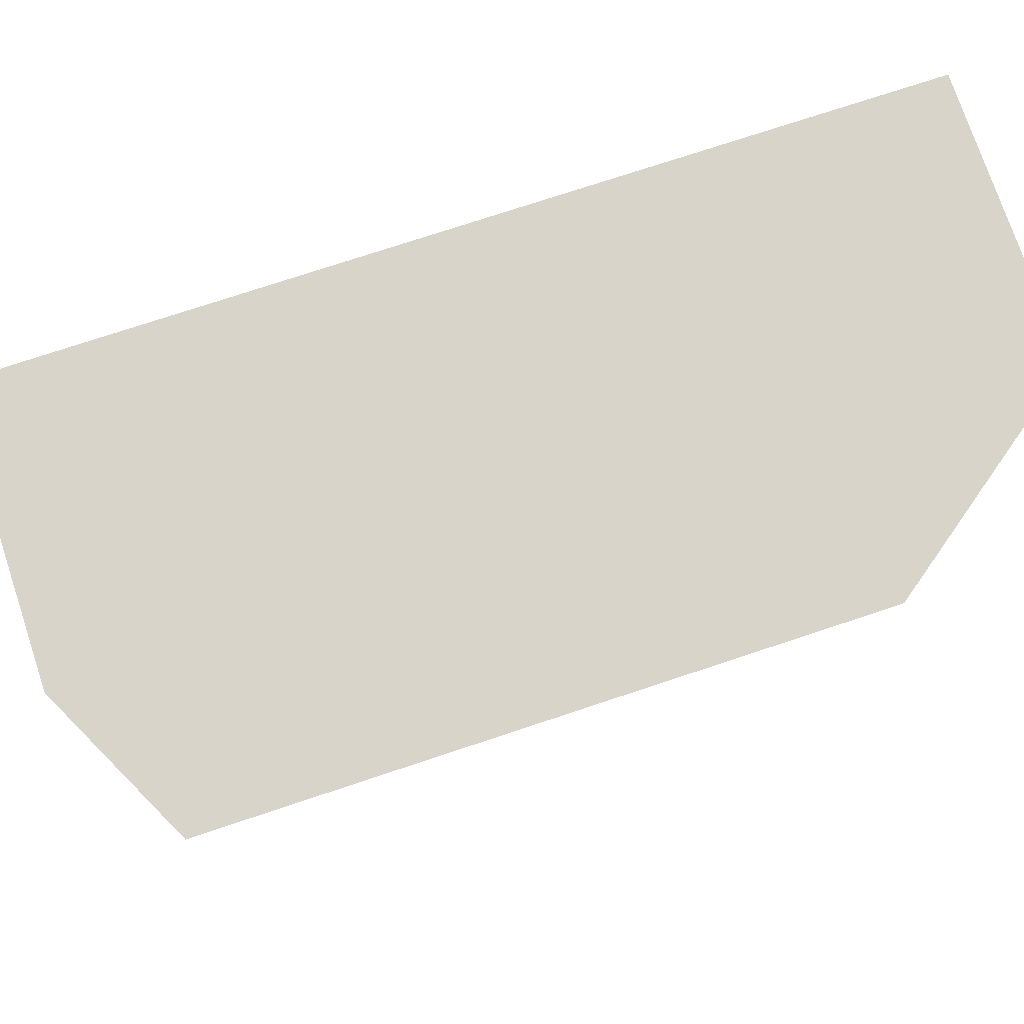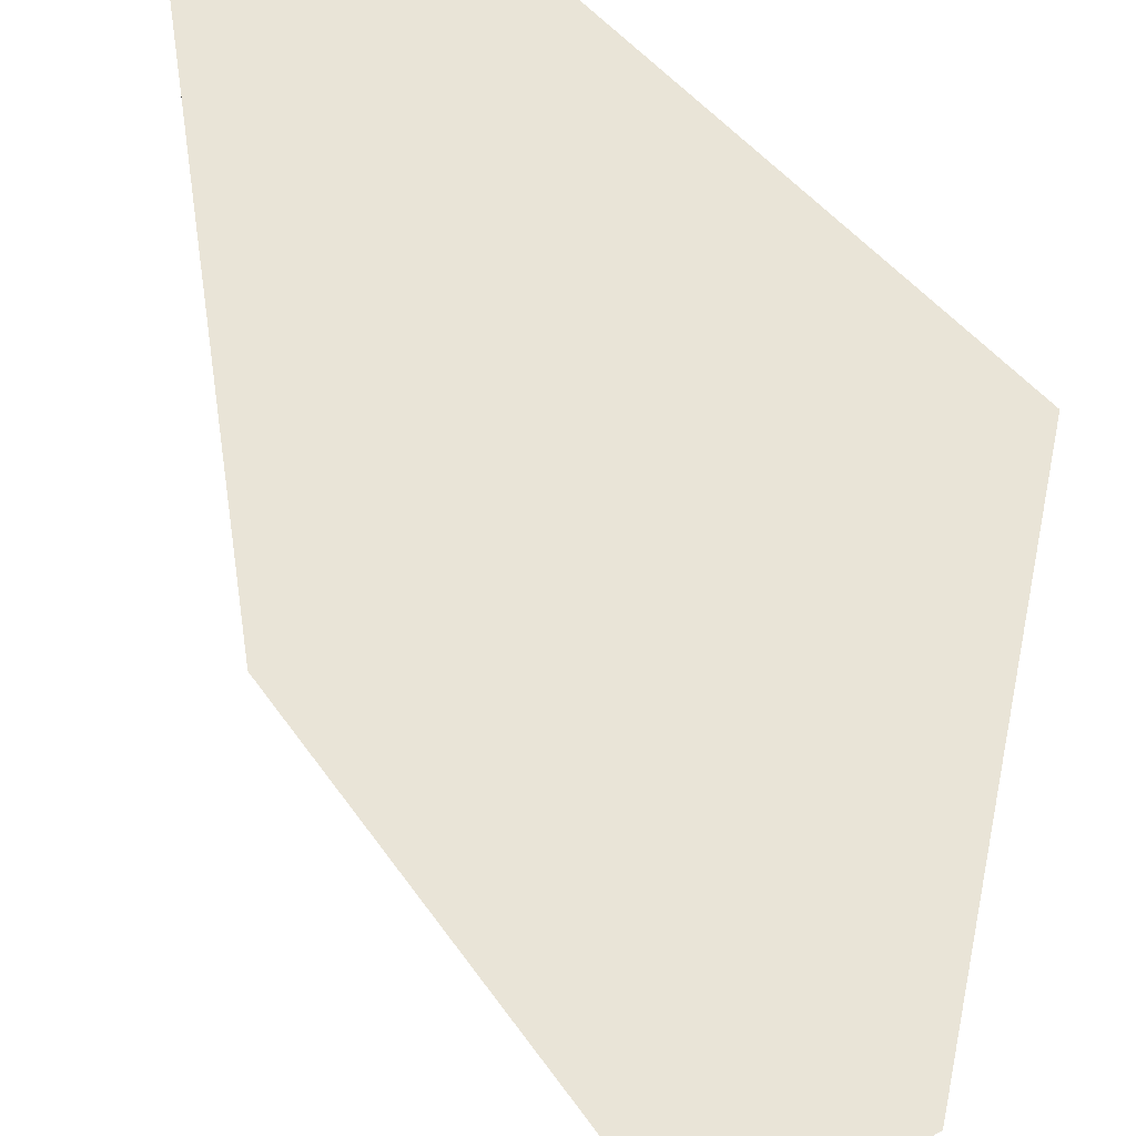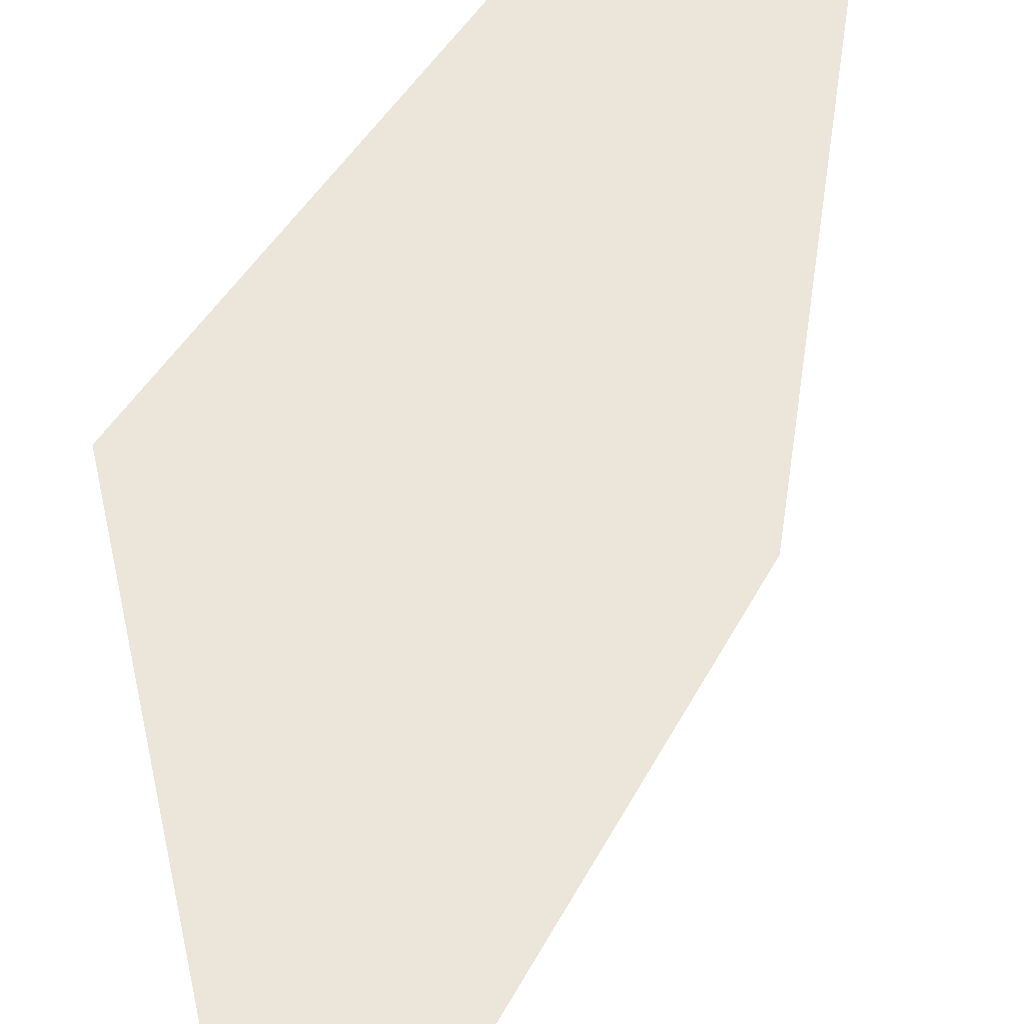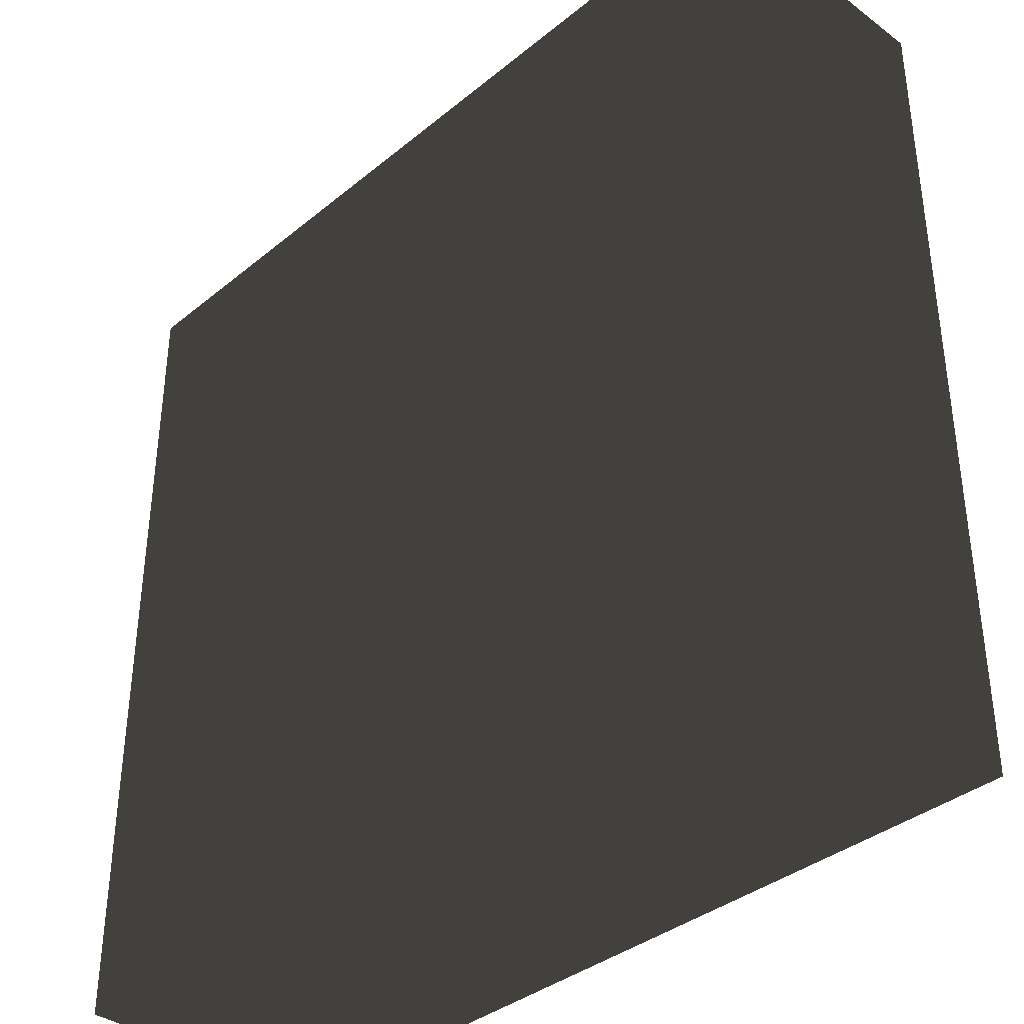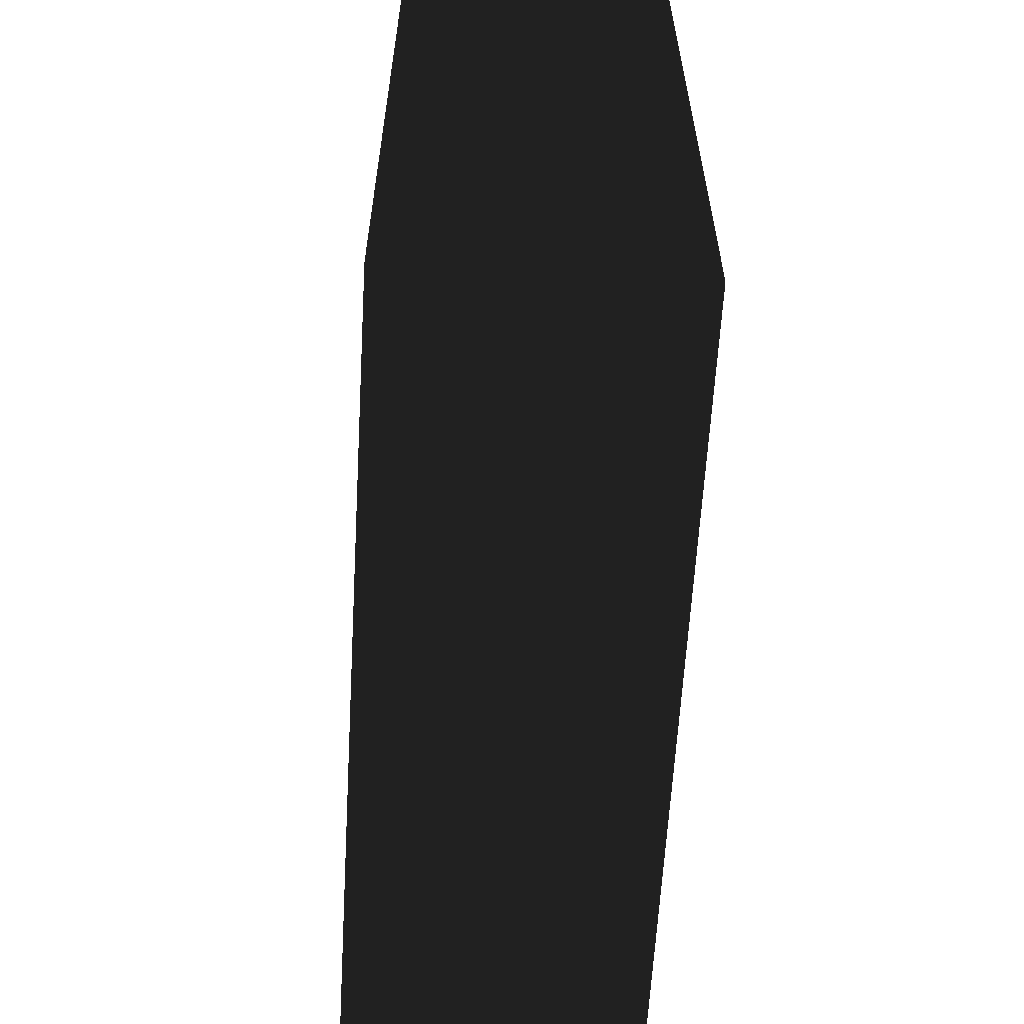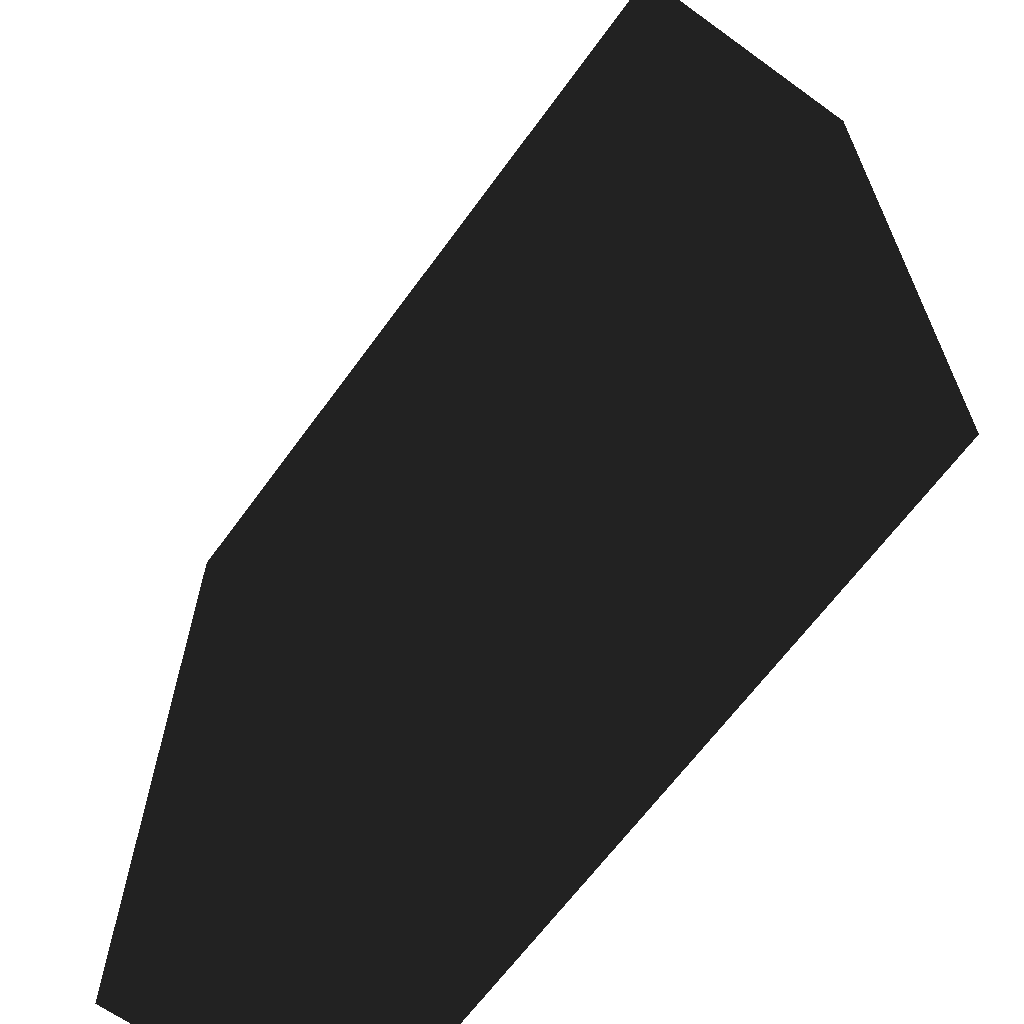
<metadata>
{"format":"obj","ext":"obj","renderer":"f3d","projection":"perspective","resolution":1024,"background":"white","views":[{"elev":74.8,"azim":161.6,"up":"+Z"},{"elev":43.5,"azim":-122.1,"up":"+Z"},{"elev":48.1,"azim":-62.1,"up":"+Z"},{"elev":-37.0,"azim":-133.7,"up":"+Z"},{"elev":-62.1,"azim":-93.3,"up":"+Z"},{"elev":-64.8,"azim":-126.0,"up":"+Z"}]}
</metadata>
<code>
o user defined2
v 256 0 256
v -256 0 256
v -256 0 -256
v 256 0 -256
v 256 160 256
v -256 160 256
v -256 160 -256
v 256 160 -256
v 253.4 0.8 253.4
v -253.4 0.8 253.4
v -253.4 0.8 -253.4
v 253.4 0.8 -253.4
v 253.4 159.2 253.4
v -253.4 159.2 253.4
v -253.4 159.2 -253.4
v 253.4 159.2 -253.4
f 10 11 15 14
f 9 10 14 13
f 11 12 16 15
f 15 16 13 14
f 12 9 13 16
f 6 5 8 7
f 6 7 3 2
f 5 6 2 1
f 7 8 4 3
f 3 4 1 2
f 8 5 1 4
f 10 9 12 11

</code>
